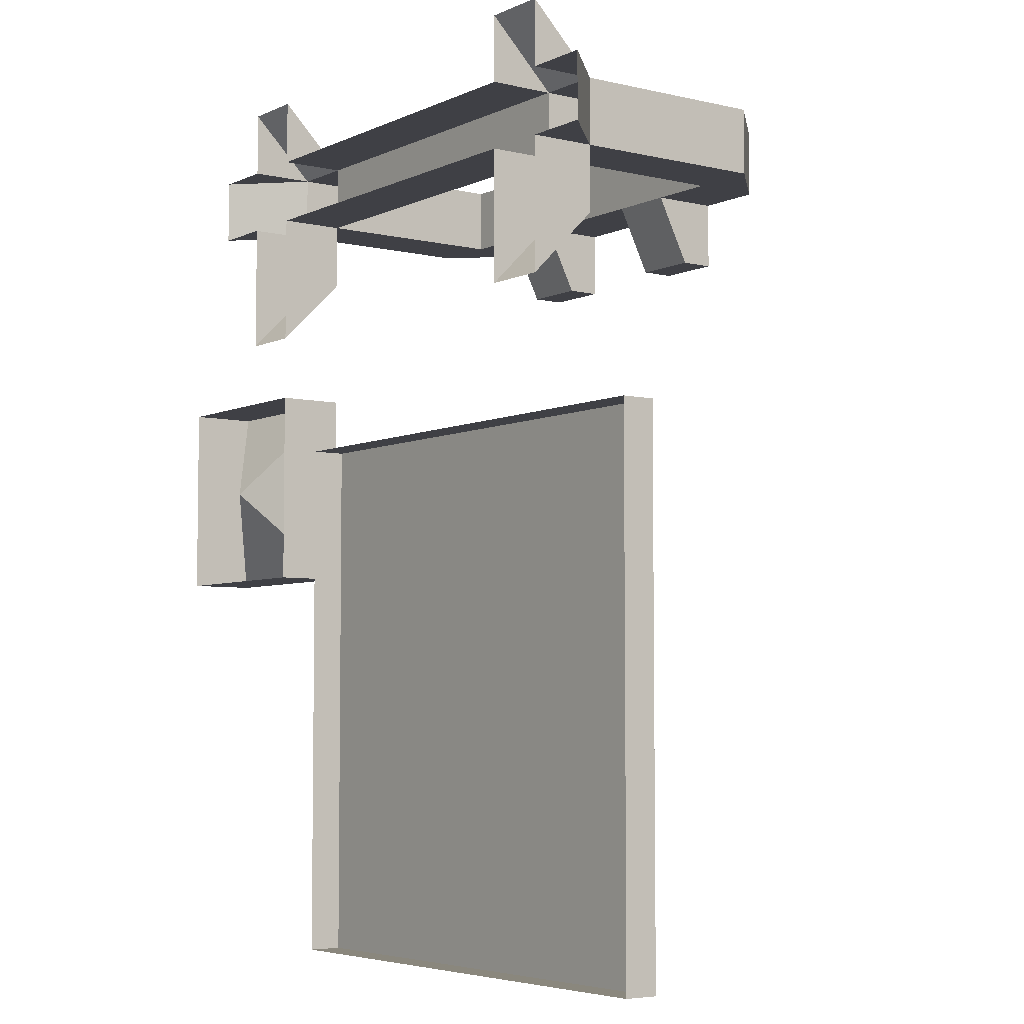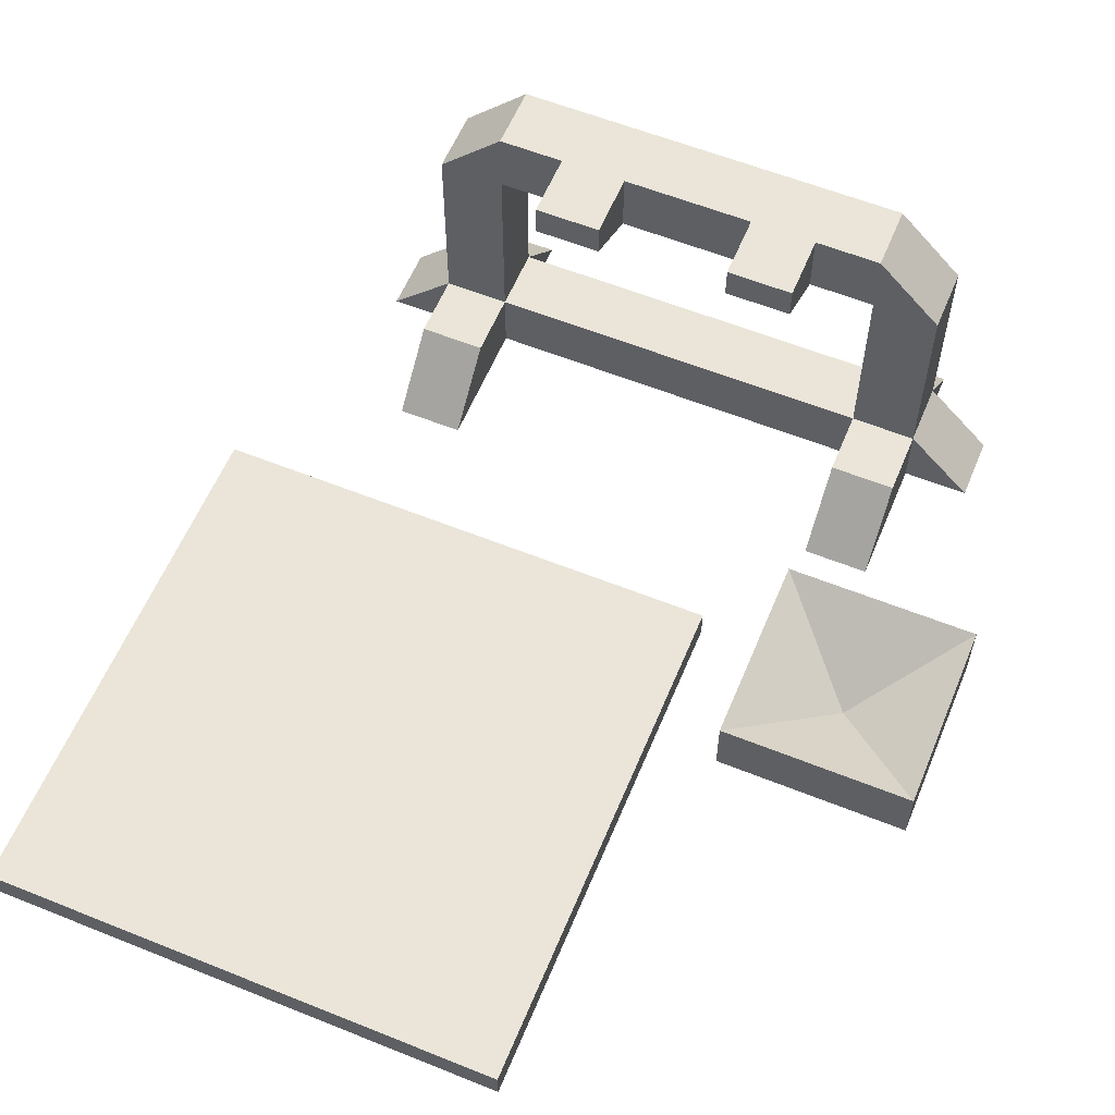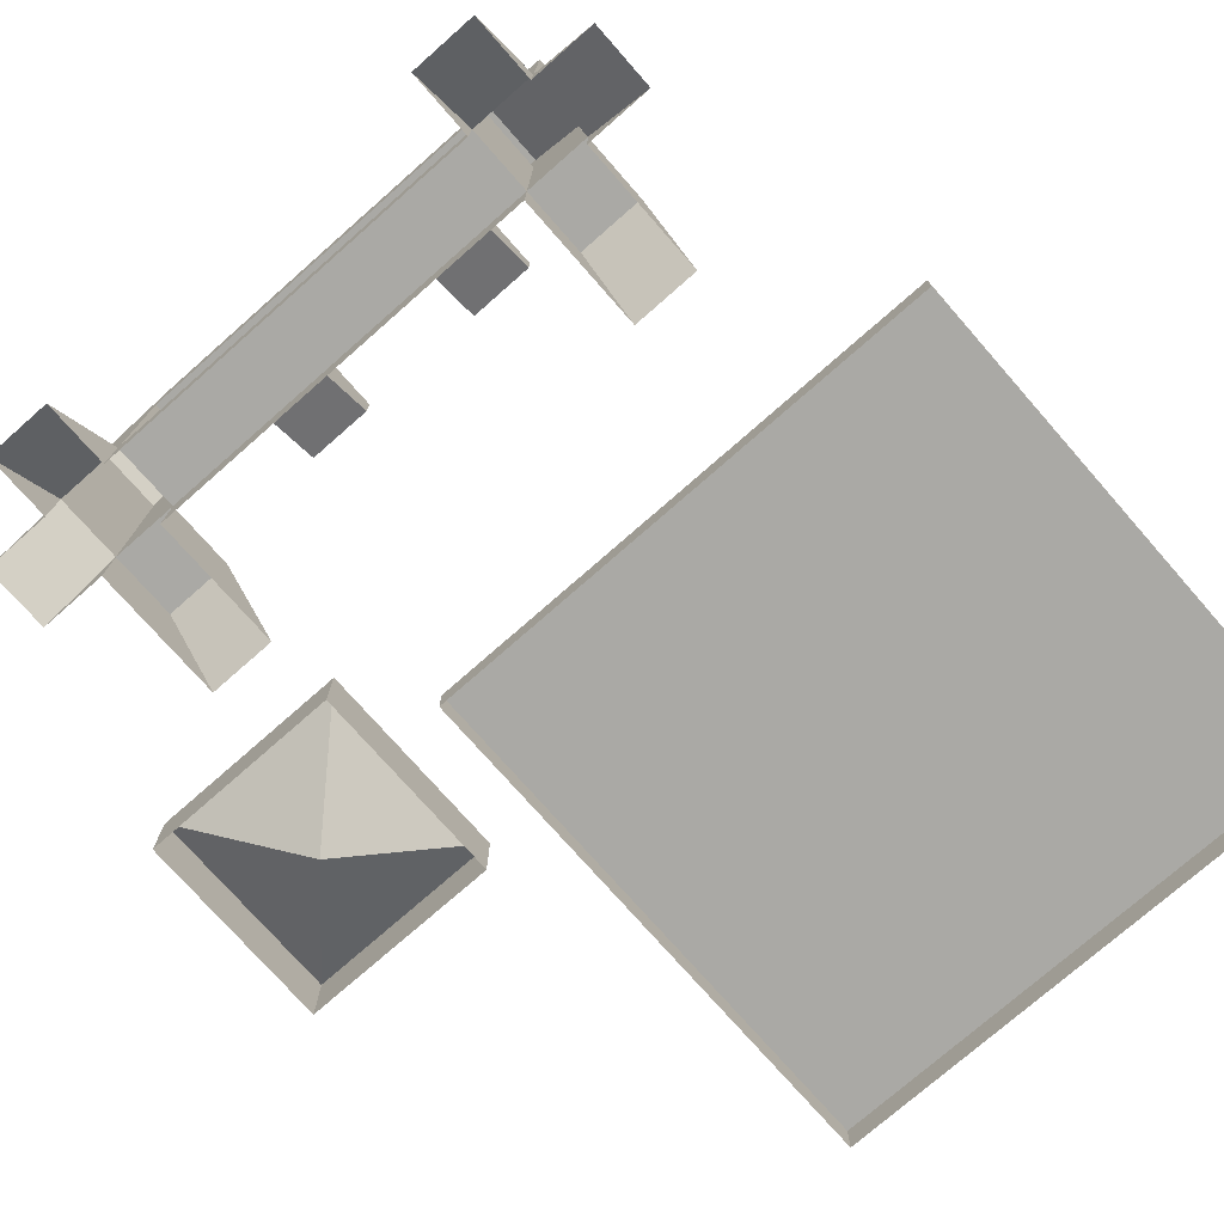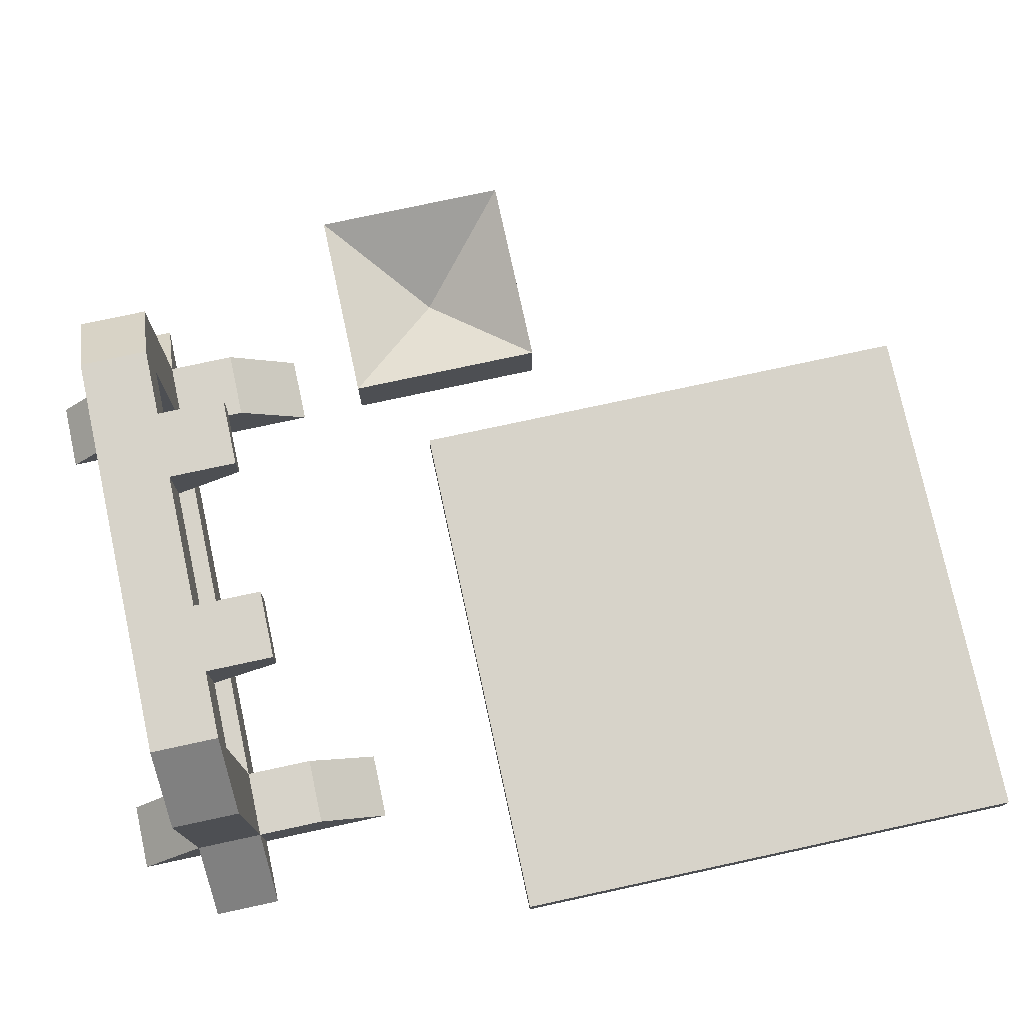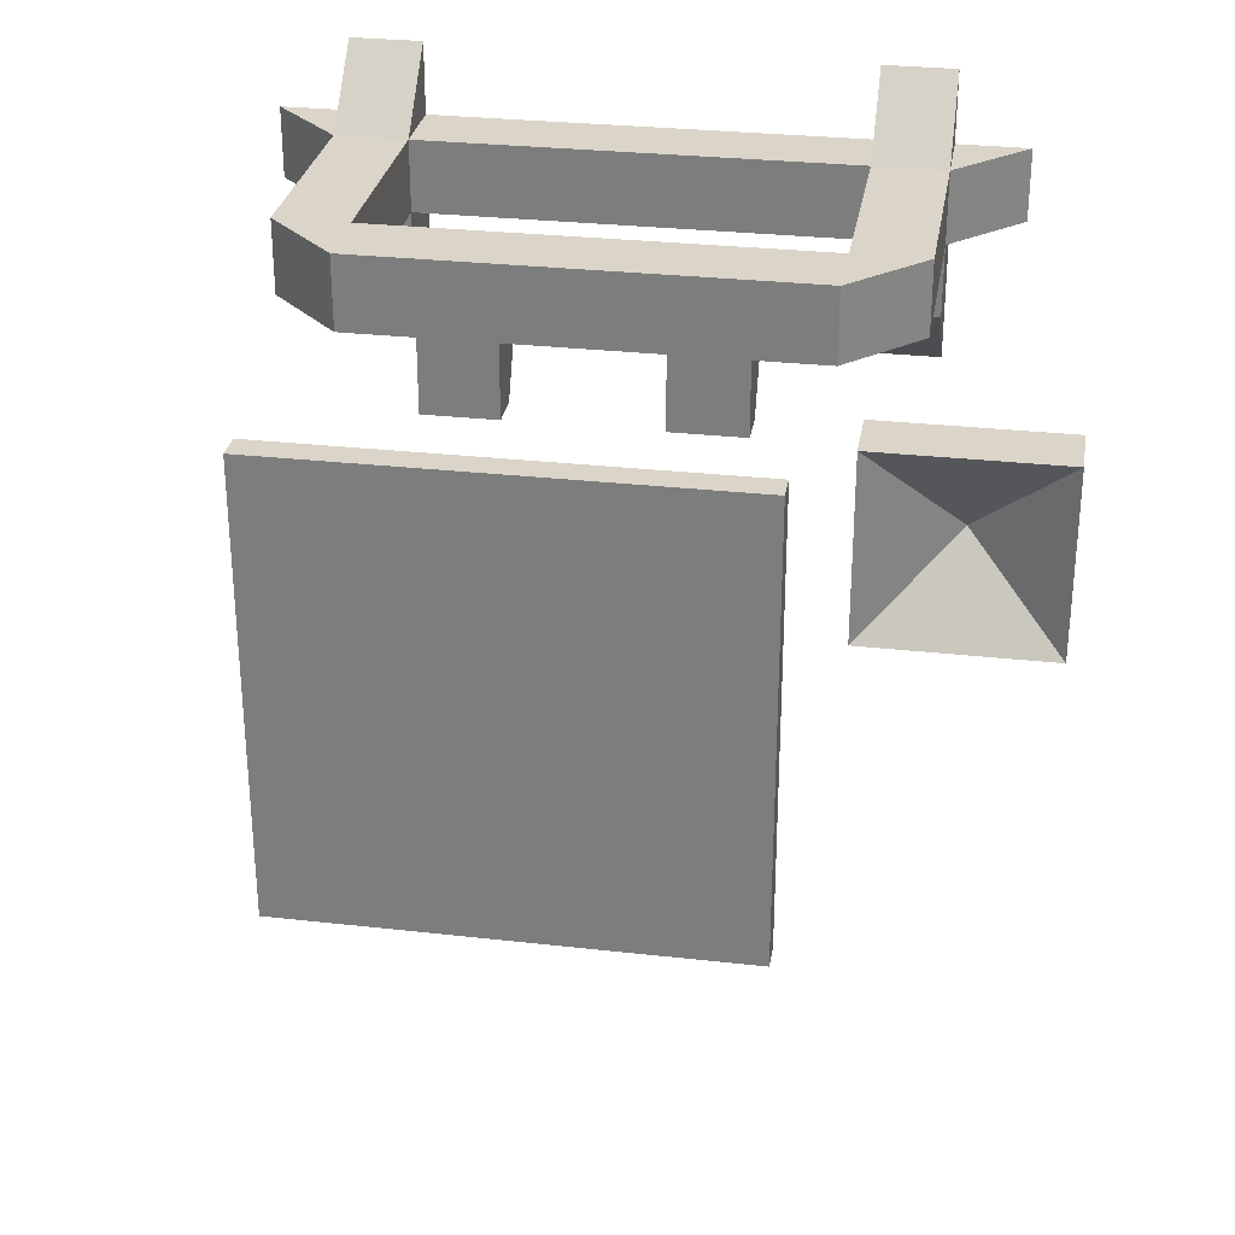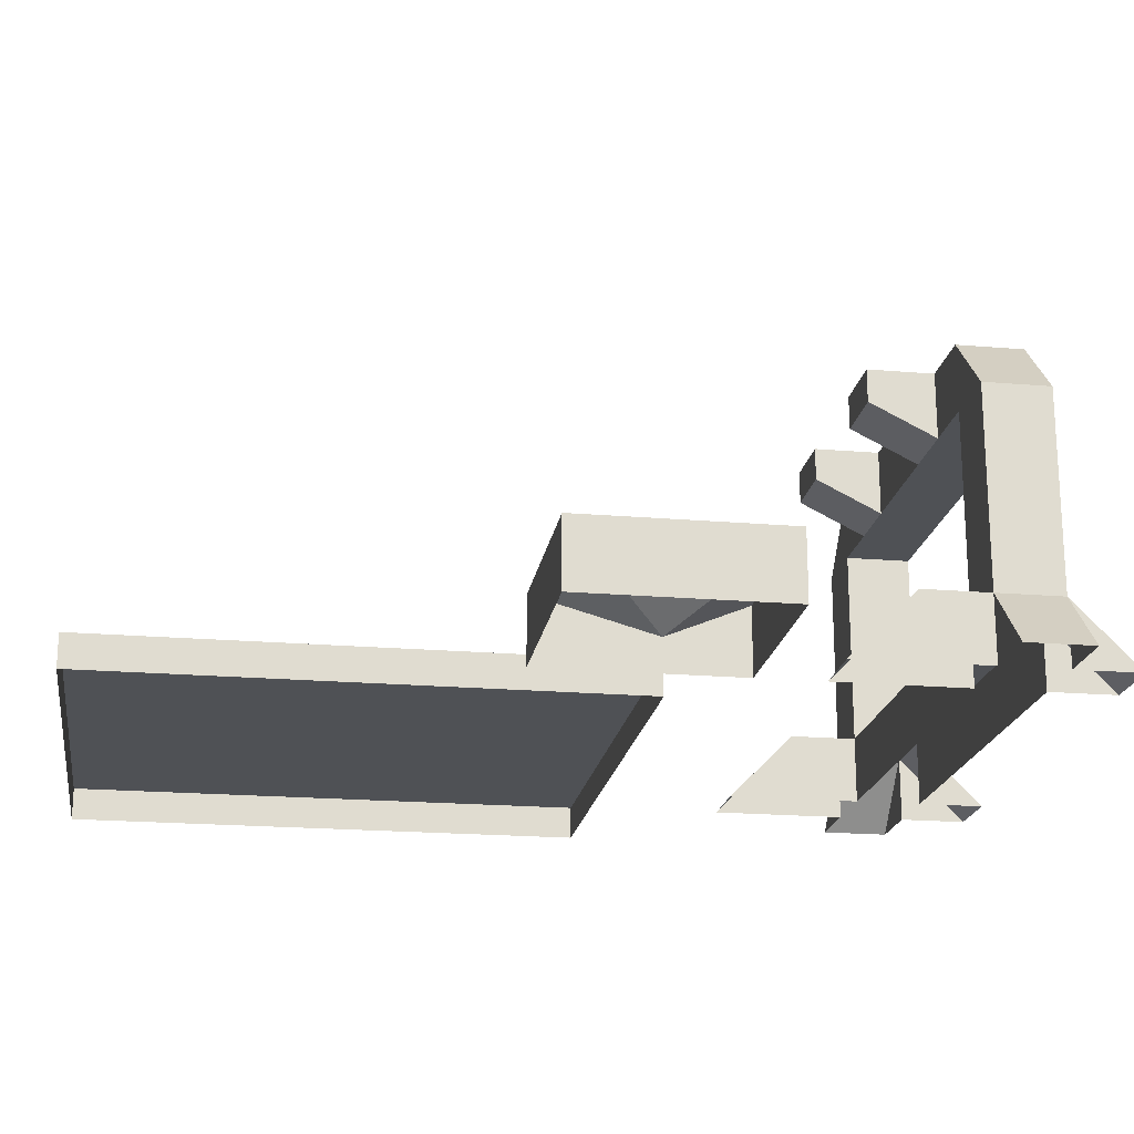
<metadata>
{"format":"obj","ext":"obj","renderer":"f3d","projection":"perspective","resolution":1024,"background":"white","views":[{"elev":-5.2,"azim":54.0,"up":"+Z"},{"elev":59.0,"azim":-157.5,"up":"+Y"},{"elev":-75.3,"azim":41.3,"up":"+Y"},{"elev":76.1,"azim":77.8,"up":"+Y"},{"elev":29.3,"azim":-170.5,"up":"+Z"},{"elev":-19.8,"azim":-98.9,"up":"+Y"}]}
</metadata>
<code>
o RUNESCRIBING_MAIN_Cube.008
v 0.375 1 0.625
v 0.375 1.031 0.625
v 0.375 1 0.125
v 0.375 1.031 0.125
v 0.875 1 0.625
v 0.875 1.031 0.625
v 0.875 1 0.125
v 0.875 1.031 0.125
v 0.3125 1 0.9375
v 0.3125 1.062 0.9375
v 0.3125 1 0.875
v 0.3125 1.062 0.875
v 0.6875 1 0.9375
v 0.6875 1.062 0.9375
v 0.6875 1 0.875
v 0.6875 1.062 0.875
v 0.25 1 0.875
v 0.25 1 0.9375
v 0.25 1.062 0.9375
v 0.25 1.062 0.875
v 0.75 1.062 0.875
v 0.75 1 0.875
v 0.75 1 0.9375
v 0.75 1.062 0.9375
v 0.3125 1.062 0.8125
v 0.3125 1 0.8125
v 0.6875 1.062 0.8125
v 0.6875 1 0.8125
v 0.25 1.062 0.8125
v 0.25 1 0.8125
v 0.75 1.062 0.8125
v 0.75 1 0.8125
v 0.3125 1 0.75
v 0.6875 1 0.75
v 0.25 1 0.75
v 0.75 1 0.75
v 0.3125 1.25 0.9375
v 0.3125 1.25 0.875
v 0.6875 1.25 0.875
v 0.6875 1.25 0.9375
v 0.25 1.25 0.9375
v 0.25 1.25 0.875
v 0.75 1.25 0.875
v 0.75 1.25 0.9375
v 0.3125 1.312 0.9375
v 0.3125 1.312 0.875
v 0.6875 1.312 0.875
v 0.6875 1.312 0.9375
v 0.8125 1 0.875
v 0.8125 1 0.9375
v 0.1875 1 0.875
v 0.1875 1 0.9375
v 0.3125 1 1
v 0.25 1 1
v 0.6875 1 1
v 0.75 1 1
v 0.625 1.312 0.875
v 0.5625 1.312 0.875
v 0.4375 1.312 0.875
v 0.375 1.312 0.875
v 0.625 1.25 0.875
v 0.5625 1.25 0.875
v 0.4375 1.25 0.875
v 0.375 1.25 0.875
v 0.625 1.312 0.8125
v 0.5625 1.312 0.8125
v 0.625 1.281 0.8125
v 0.5625 1.281 0.8125
v 0.4375 1.312 0.8125
v 0.375 1.312 0.8125
v 0.4375 1.281 0.8125
v 0.375 1.281 0.8125
v 0.125 1 0.6875
v 0.125 1.062 0.6875
v 0.125 1 0.5
v 0.125 1.062 0.5
v 0.3125 1 0.6875
v 0.3125 1.062 0.6875
v 0.3125 1 0.5
v 0.3125 1.062 0.5
v 0.2188 1 0.5938
f 1 2 4 3
f 3 4 8 7
f 7 8 6 5
f 5 6 2 1
f 8 4 2 6
f 19 10 37 41
f 11 12 16 15
f 23 24 56
f 13 14 10 9
f 16 12 10 14
f 16 21 31 27
f 9 10 53
f 24 23 50
f 16 14 40 39
f 21 22 32 31
f 31 32 36
f 27 31 36 34
f 20 12 25 29
f 12 11 26 25
f 15 16 27 28
f 17 20 29 30
f 29 25 33 35
f 28 27 34
f 30 29 35
f 25 26 33
f 10 12 38 37
f 24 21 43 44
f 21 16 39 43
f 12 20 42 38
f 14 24 44 40
f 20 19 41 42
f 45 46 42 41
f 47 48 44 43
f 43 39 47
f 38 42 46
f 40 44 48
f 41 37 45
f 21 24 50 49
f 22 21 49
f 20 17 51
f 18 19 52
f 19 20 51 52
f 10 19 54 53
f 19 18 54
f 14 13 55
f 24 14 55 56
f 38 39 40 37
f 37 40 48 45
f 45 48 47 46
f 46 47 39 38
f 63 64 72 71
f 62 58 66 68
f 66 65 67 68
f 58 57 65 66
f 57 61 67 65
f 61 62 68 67
f 70 69 71 72
f 59 63 71 69
f 60 59 69 70
f 64 60 70 72
f 73 74 76 75
f 75 76 80 79
f 79 80 78 77
f 77 78 74 73
f 80 76 81
f 76 74 81
f 74 78 81
f 78 80 81

</code>
